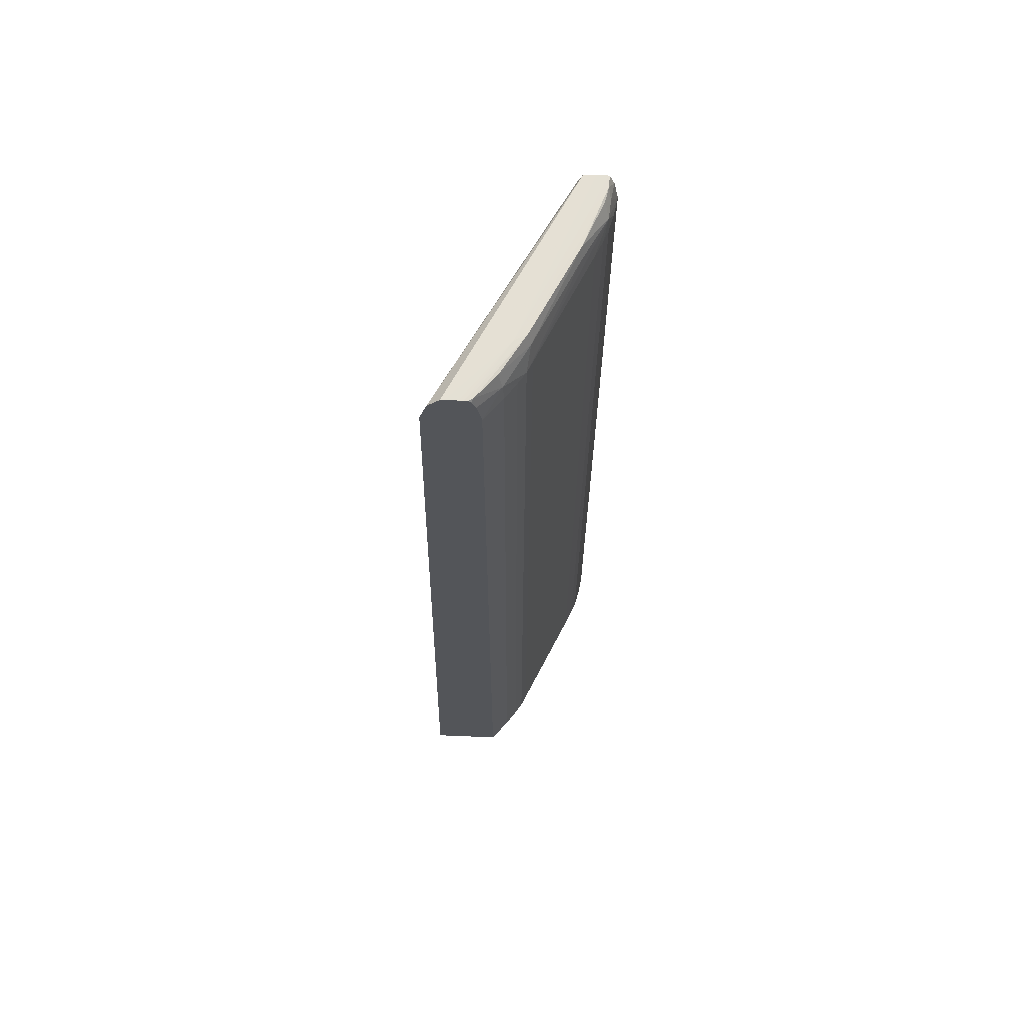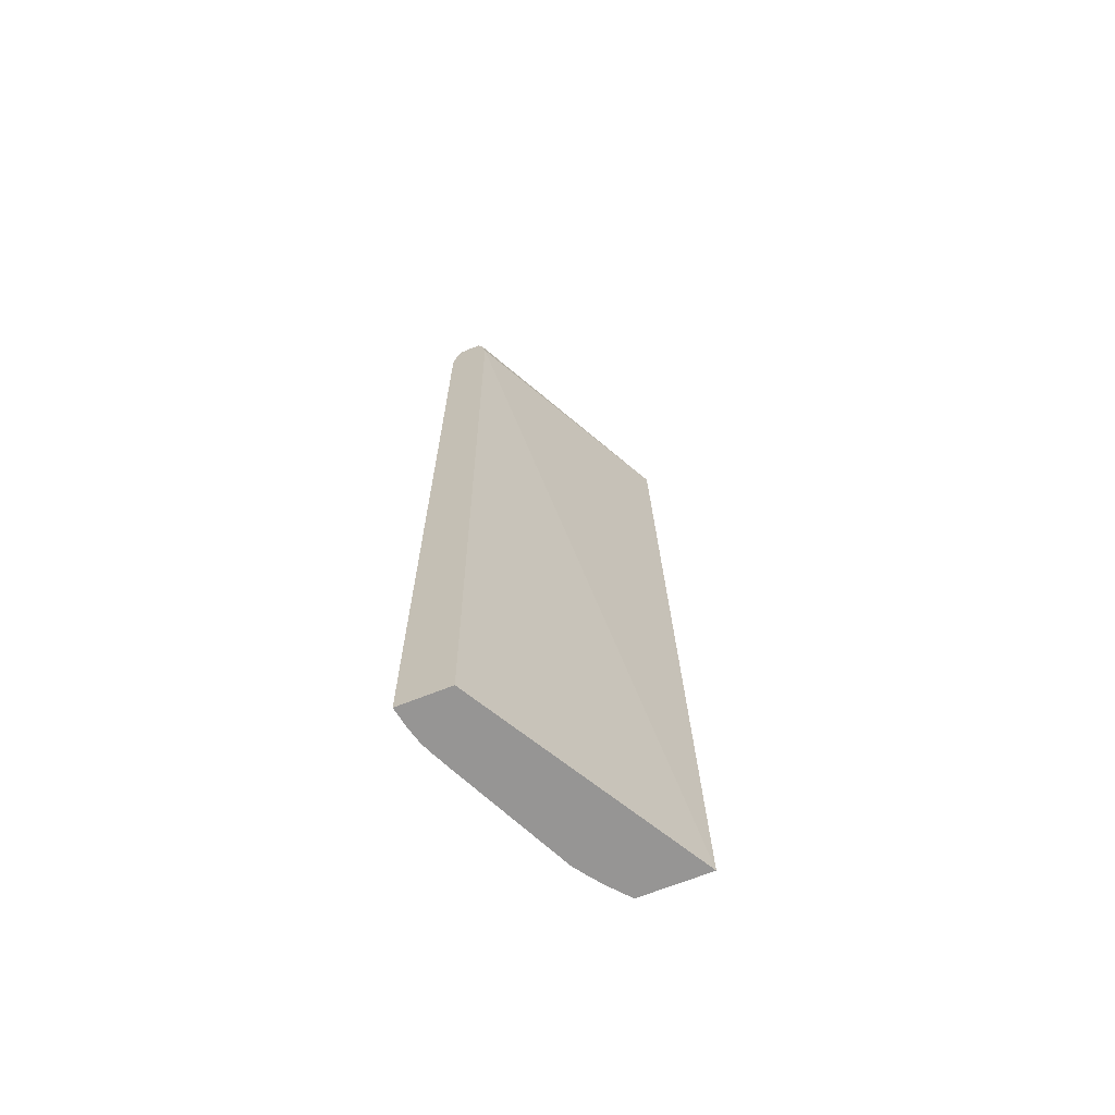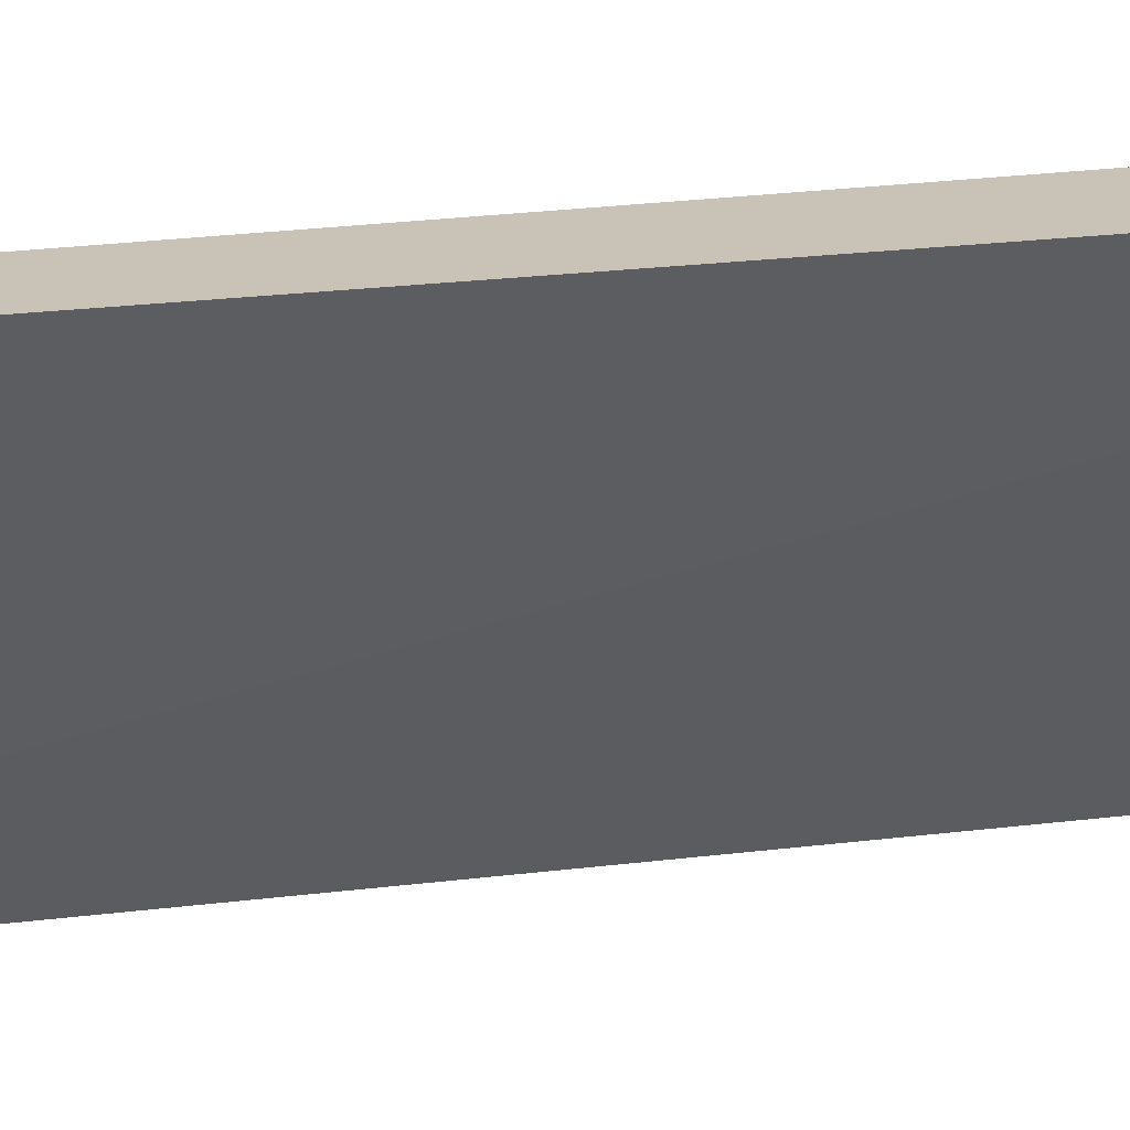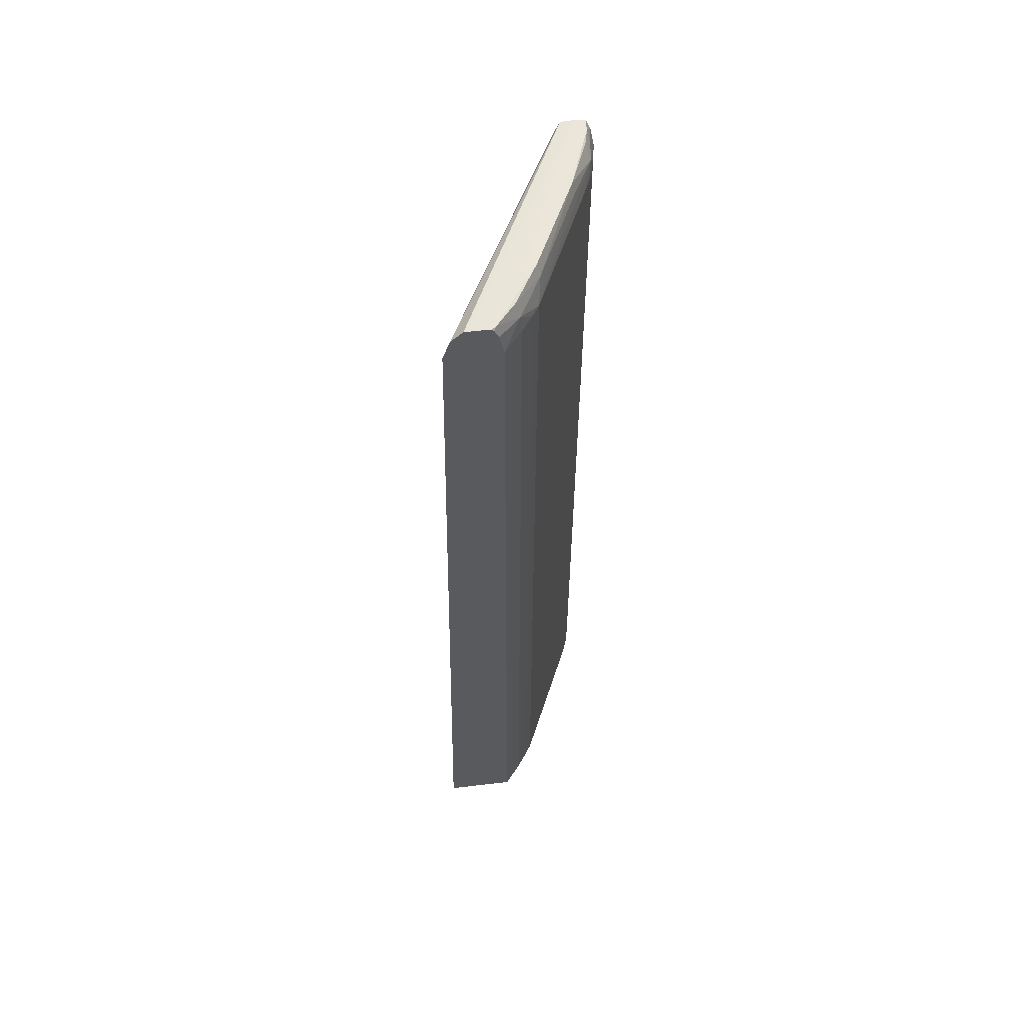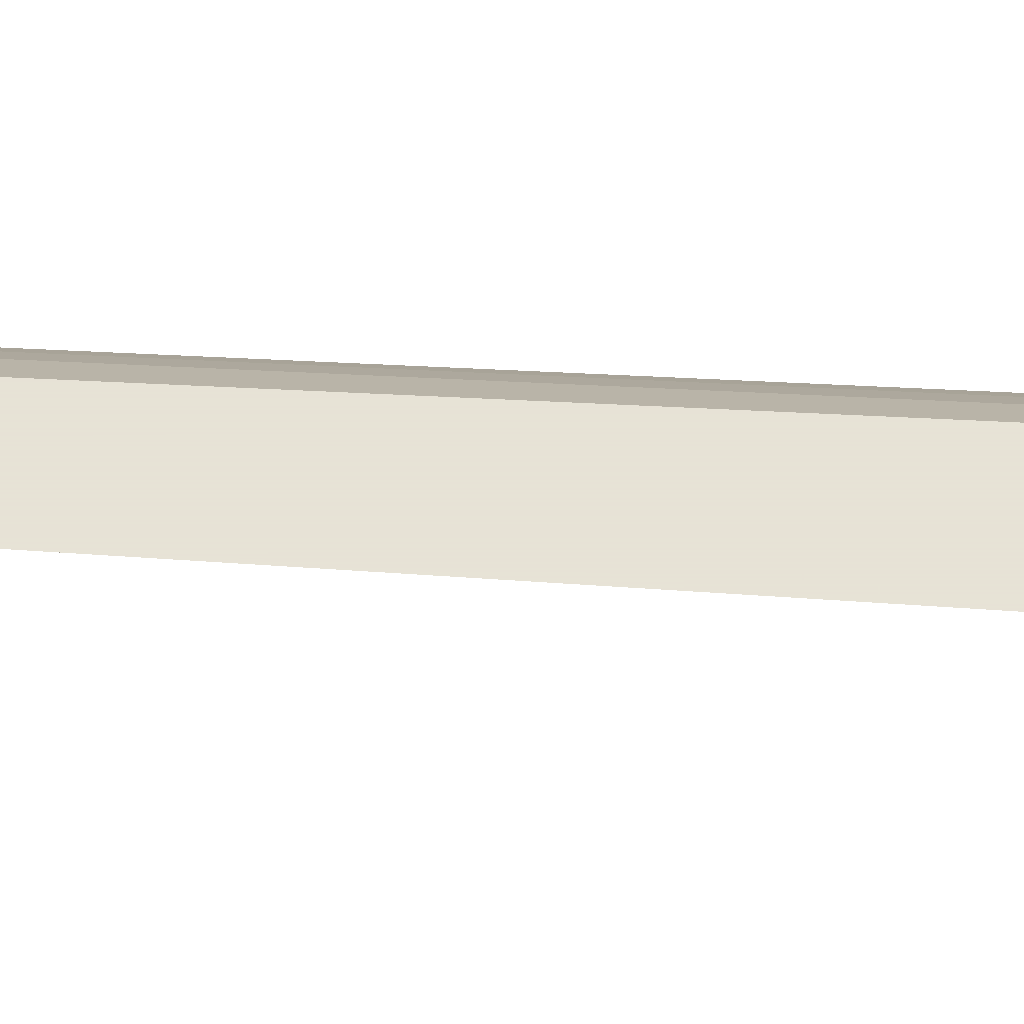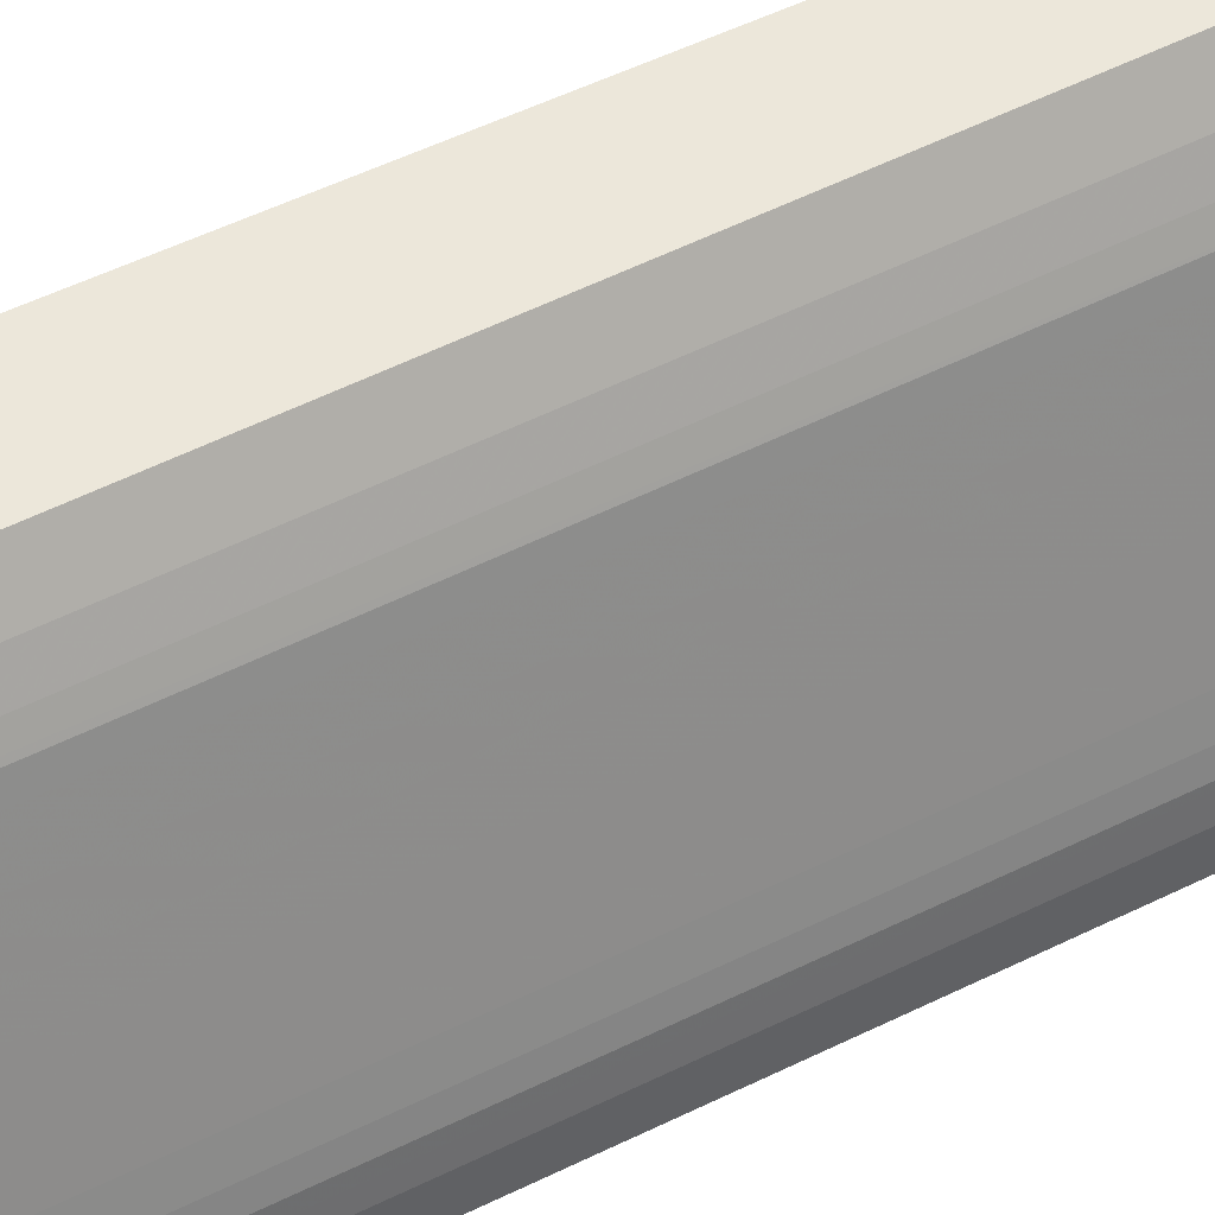
<metadata>
{"format":"obj","ext":"obj","renderer":"f3d","projection":"perspective","resolution":1024,"background":"white","views":[{"elev":65.8,"azim":2.4,"up":"+Y"},{"elev":-67.5,"azim":-158.1,"up":"+Y"},{"elev":19.4,"azim":-105.0,"up":"+Z"},{"elev":58.0,"azim":-7.0,"up":"+Y"},{"elev":62.8,"azim":-87.1,"up":"+Z"},{"elev":53.9,"azim":62.0,"up":"+Z"}]}
</metadata>
<code>
v 0.4135 0.4456 0.3192
v 0.423 0.4456 0.3192
v 0.4581 0.4456 0.2716
v 0.5115 0.4459 0.1342
v 0.502 0.4454 0.1342
v 0.4107 0.4455 0.3192
v 0.4265 0.4455 0.3192
v 0.4691 0.4455 0.255
v 0.5063 0.4456 0.1674
v 0.4364 0.4454 0.3077
v 0.4681 0.4453 0.2651
v 0.52 0.4454 0.1342
v 0.4979 0.4362 0.1342
v 0.4012 0.4362 0.3192
v 0.4295 0.4453 0.3192
v 0.4863 0.4454 0.22
v 0.5036 0.4453 0.1849
v 0.5206 0.4452 0.1439
v 0.433 0.4451 0.3169
v 0.4855 0.4451 0.2295
v 0.449 0.4445 0.2977
v 0.47 0.4362 0.2691
v 0.5209 0.4453 0.1342
v 0.3956 0.4186 0.3192
v 0.3967 0.4224 0.3192
v 0.4945 0.4186 0.1342
v 0.4318 0.4433 0.3192
v 0.5028 0.445 0.1939
v 0.5181 0.4438 0.1555
v 0.5225 0.4373 0.1497
v 0.5248 0.4363 0.1342
v 0.4349 0.4366 0.3192
v 0.452 0.4328 0.3011
v 0.4676 0.4186 0.2812
v 0.4871 0.4362 0.233
v 0.3822 -0.3239 0.3192
v 0.4862 -0.3239 0.1342
v 0.5042 0.4362 0.1969
v 0.5215 0.4322 0.1616
v 0.5281 0.4186 0.1342
v 0.4351 0.4362 0.3192
v 0.4387 0.4186 0.3192
v 0.4529 0.4186 0.3022
v 0.4616 0.4186 0.2901
v 0.4717 0.4186 0.2725
v 0.4656 -0.3239 0.2842
v 0.4676 -0.3239 0.2812
v 0.4387 -0.3239 0.3192
v 0.5281 -0.3239 0.1342
v 0.4798 0.4186 0.255
v 0.4962 0.4186 0.22
v 0.5056 0.4186 0.1998
v 0.5126 0.4186 0.1849
v 0.5185 0.4186 0.1719
v 0.522 0.4186 0.1631
v 0.5254 0.4186 0.1498
v 0.4426 -0.3239 0.3145
v 0.4529 -0.3239 0.3022
v 0.4616 -0.3239 0.2901
v 0.4717 -0.3239 0.2725
v 0.5254 -0.3239 0.1498
v 0.4798 -0.3239 0.255
v 0.4937 -0.3239 0.2254
v 0.5056 -0.3239 0.1998
v 0.5126 -0.3239 0.1849
v 0.5185 -0.3239 0.1719
v 0.5208 -0.3239 0.1661
v 0.522 -0.3239 0.1631
v 0.5242 -0.3239 0.1543
f 1 2 3
f 1 3 4
f 1 4 5
f 1 5 6
f 1 6 14
f 1 14 25
f 1 25 24
f 1 24 36
f 1 36 48
f 1 48 42
f 1 42 41
f 1 41 32
f 1 32 27
f 1 27 15
f 1 15 7
f 1 7 2
f 2 7 3
f 3 8 9
f 3 9 4
f 3 7 10
f 3 10 11
f 3 11 8
f 4 9 12
f 4 12 23
f 4 23 31
f 4 31 40
f 4 40 49
f 4 49 37
f 4 37 26
f 4 26 13
f 4 13 5
f 5 13 14
f 5 14 6
f 7 15 10
f 8 16 9
f 8 11 16
f 9 16 17
f 9 17 18
f 9 18 12
f 10 15 19
f 10 19 11
f 11 20 17
f 11 17 16
f 11 19 21
f 11 21 22
f 11 22 20
f 12 18 23
f 13 24 25
f 13 25 14
f 13 26 24
f 15 27 19
f 17 20 28
f 17 28 18
f 18 28 29
f 18 29 30
f 18 30 31
f 18 31 23
f 19 27 32
f 19 32 33
f 19 33 21
f 20 22 28
f 21 33 22
f 22 33 34
f 22 34 35
f 22 35 28
f 24 26 36
f 26 37 36
f 28 35 38
f 28 38 39
f 28 39 29
f 29 39 30
f 30 39 40
f 30 40 31
f 32 41 33
f 33 41 42
f 33 42 43
f 33 43 44
f 33 44 34
f 34 45 39
f 34 39 38
f 34 38 35
f 34 44 46
f 34 46 47
f 34 47 60
f 34 60 45
f 36 37 49
f 36 49 61
f 36 61 69
f 36 69 68
f 36 68 67
f 36 67 66
f 36 66 65
f 36 65 64
f 36 64 63
f 36 63 62
f 36 62 60
f 36 60 47
f 36 47 46
f 36 46 59
f 36 59 58
f 36 58 57
f 36 57 48
f 39 45 50
f 39 50 51
f 39 51 52
f 39 52 53
f 39 53 54
f 39 54 55
f 39 55 56
f 39 56 40
f 40 56 61
f 40 61 49
f 42 48 57
f 42 57 43
f 43 57 58
f 43 58 59
f 43 59 44
f 44 59 46
f 45 60 62
f 45 62 50
f 50 62 63
f 50 63 51
f 51 63 52
f 52 63 64
f 52 64 65
f 52 65 53
f 53 65 66
f 53 66 54
f 54 66 67
f 54 67 55
f 55 67 68
f 55 68 69
f 55 69 56
f 56 69 61

</code>
